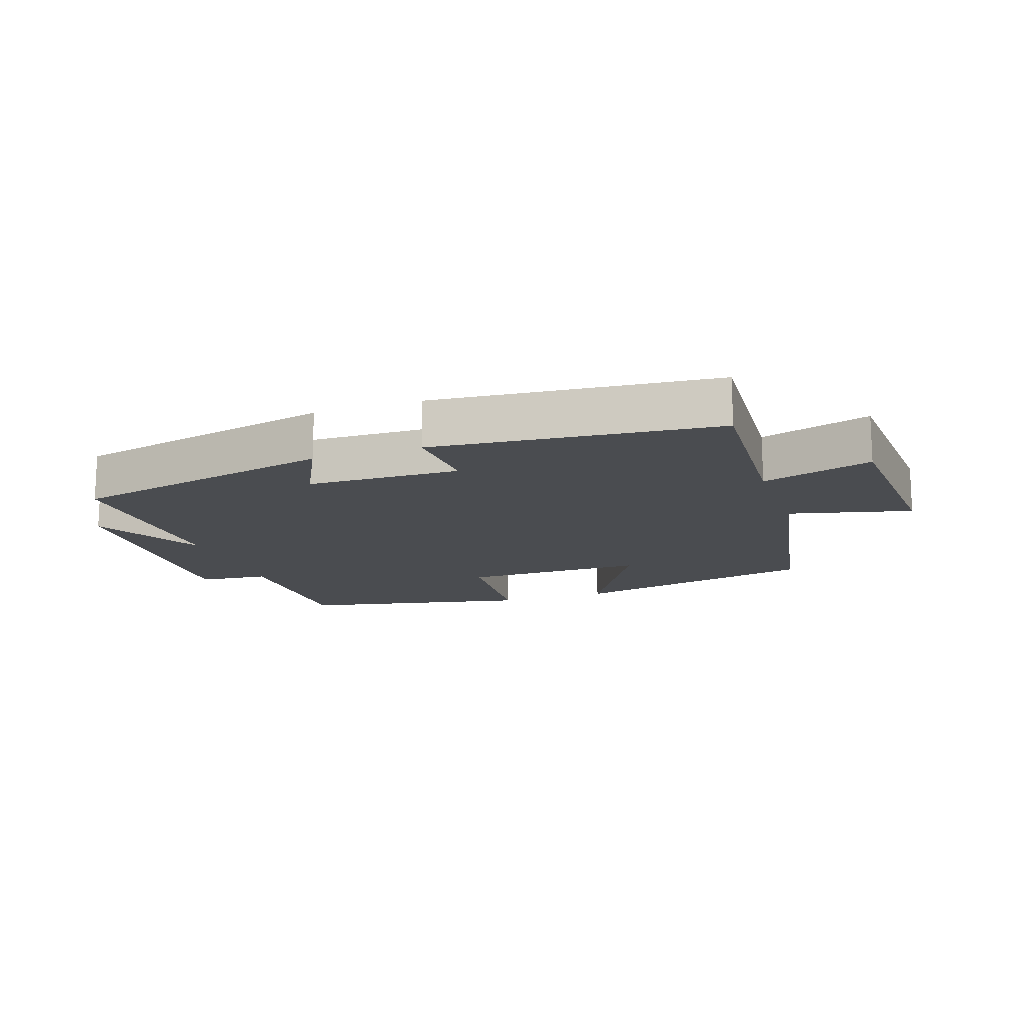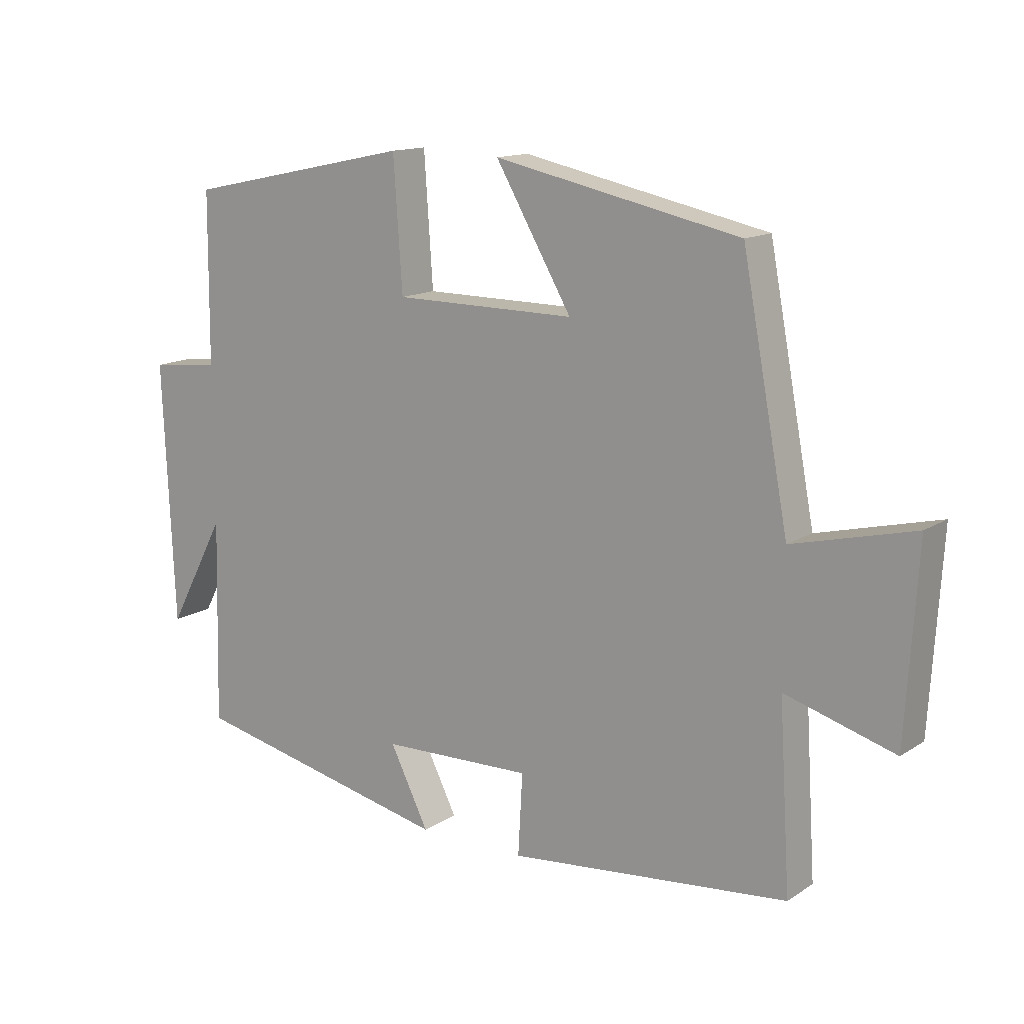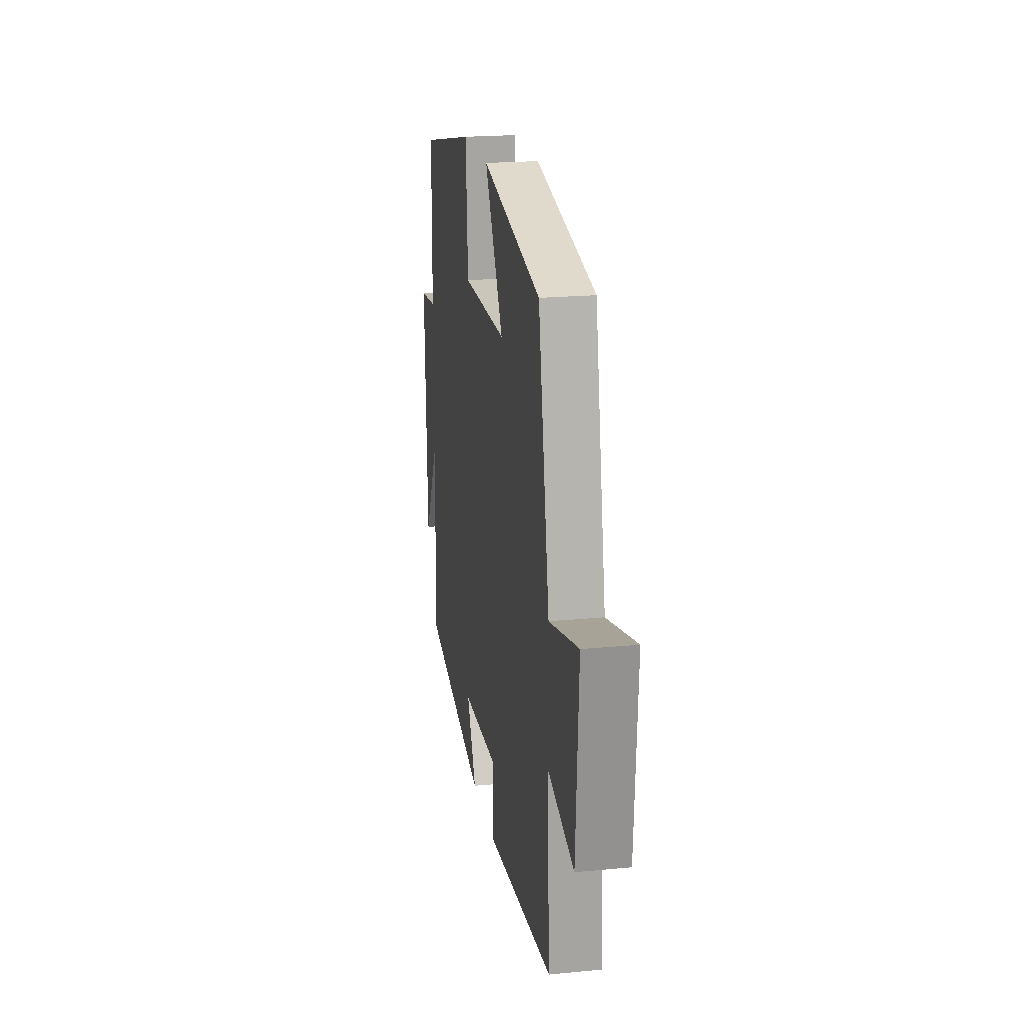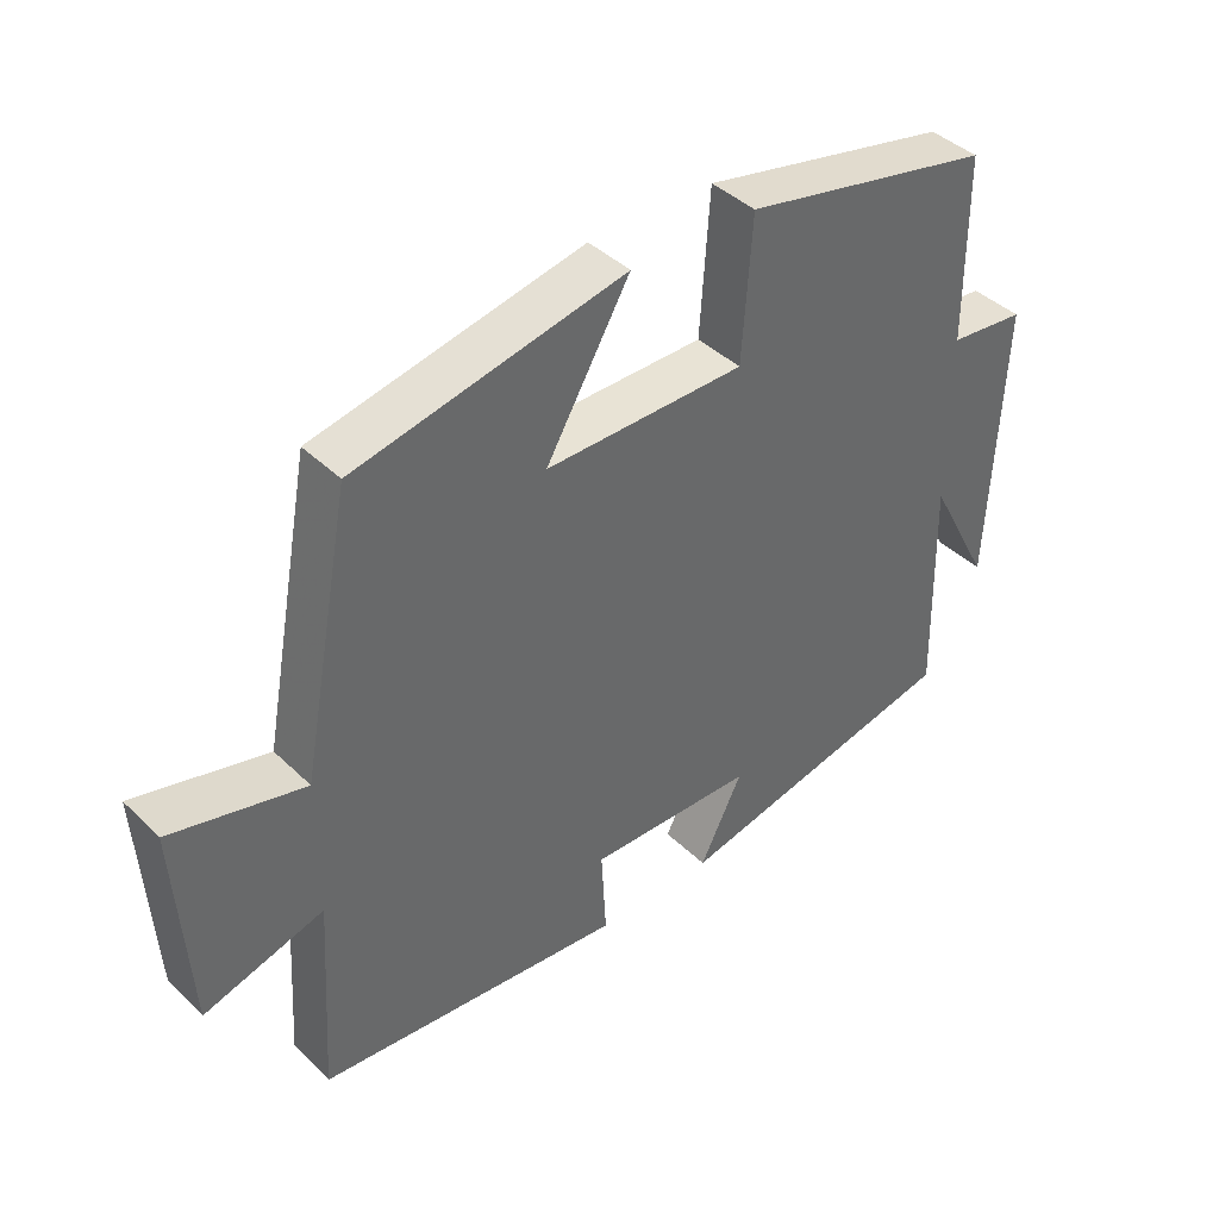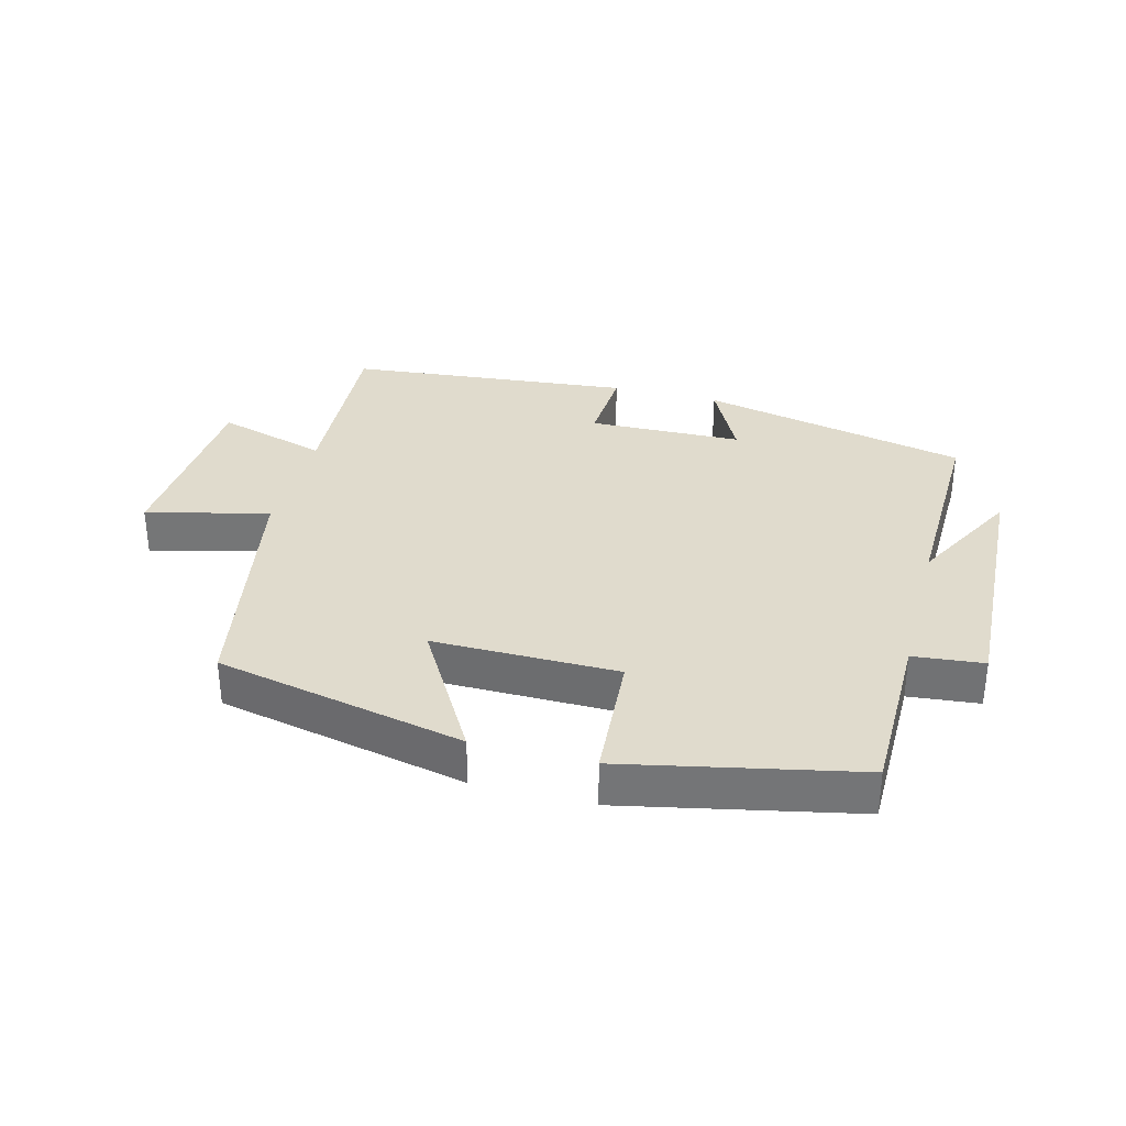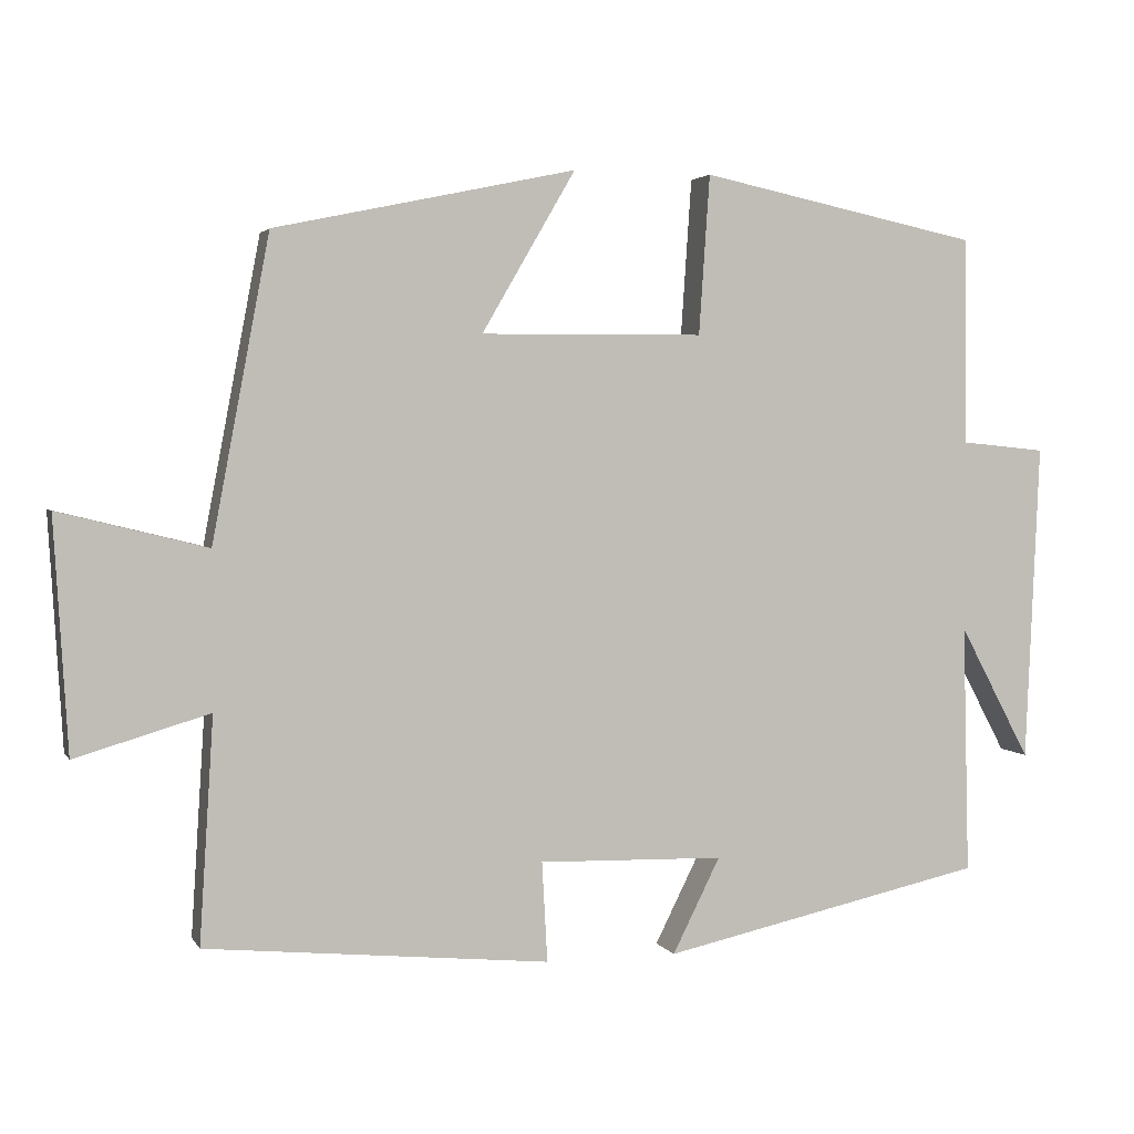
<metadata>
{"format":"obj","ext":"obj","renderer":"f3d","projection":"perspective","resolution":1024,"background":"white","views":[{"elev":-15.0,"azim":-161.0,"up":"+Y"},{"elev":13.9,"azim":-144.1,"up":"+Z"},{"elev":20.7,"azim":-99.9,"up":"+Z"},{"elev":41.1,"azim":-40.8,"up":"+Z"},{"elev":33.2,"azim":14.7,"up":"+Y"},{"elev":2.9,"azim":-16.7,"up":"+Z"}]}
</metadata>
<code>
v -0.427 0.07 0.418
v -0.041 0.07 0.5
v -0.161 0.07 0.294
v 0.125 0.07 0.296
v 0.139 0.07 0.5
v 0.498 0.07 0.425
v 0.5 0.07 0.159
v 0.609 0.07 0.148
v 0.591 0.07 -0.26
v 0.5 0.07 -0.089
v 0.508 0.07 -0.409
v 0.093 0.07 -0.5
v 0.154 0.07 -0.378
v -0.084 0.07 -0.372
v -0.077 0.07 -0.5
v -0.518 0.07 -0.457
v -0.5 0.07 -0.169
v -0.672 0.07 -0.22
v -0.69 0.07 0.078
v -0.5 0.07 0.031
v -0.427 0 0.418
v -0.041 0 0.5
v -0.161 0 0.294
v 0.125 0 0.296
v 0.139 0 0.5
v 0.498 0 0.425
v 0.5 0 0.159
v 0.609 0 0.148
v 0.591 0 -0.26
v 0.5 0 -0.089
v 0.508 0 -0.409
v 0.093 0 -0.5
v 0.154 0 -0.378
v -0.084 0 -0.372
v -0.077 0 -0.5
v -0.518 0 -0.457
v -0.5 0 -0.169
v -0.672 0 -0.22
v -0.69 0 0.078
v -0.5 0 0.031
f 17 18 19 20
f 17 20 1 2
f 14 15 16 17
f 13 14 17
f 10 11 12 13
f 10 13 17
f 7 8 9 10
f 4 5 6 7
f 3 4 7 10
f 17 2 3
f 3 10 17
f 40 39 38 37
f 22 21 40 37
f 37 36 35 34
f 37 34 33
f 33 32 31 30
f 37 33 30
f 30 29 28 27
f 27 26 25 24
f 30 27 24 23
f 23 22 37
f 37 30 23
f 1 21 22 2
f 2 22 23 3
f 3 23 24 4
f 4 24 25 5
f 5 25 26 6
f 6 26 27 7
f 7 27 28 8
f 8 28 29 9
f 9 29 30 10
f 10 30 31 11
f 11 31 32 12
f 12 32 33 13
f 13 33 34 14
f 14 34 35 15
f 15 35 36 16
f 16 36 37 17
f 17 37 38 18
f 18 38 39 19
f 19 39 40 20
f 20 40 21 1

</code>
